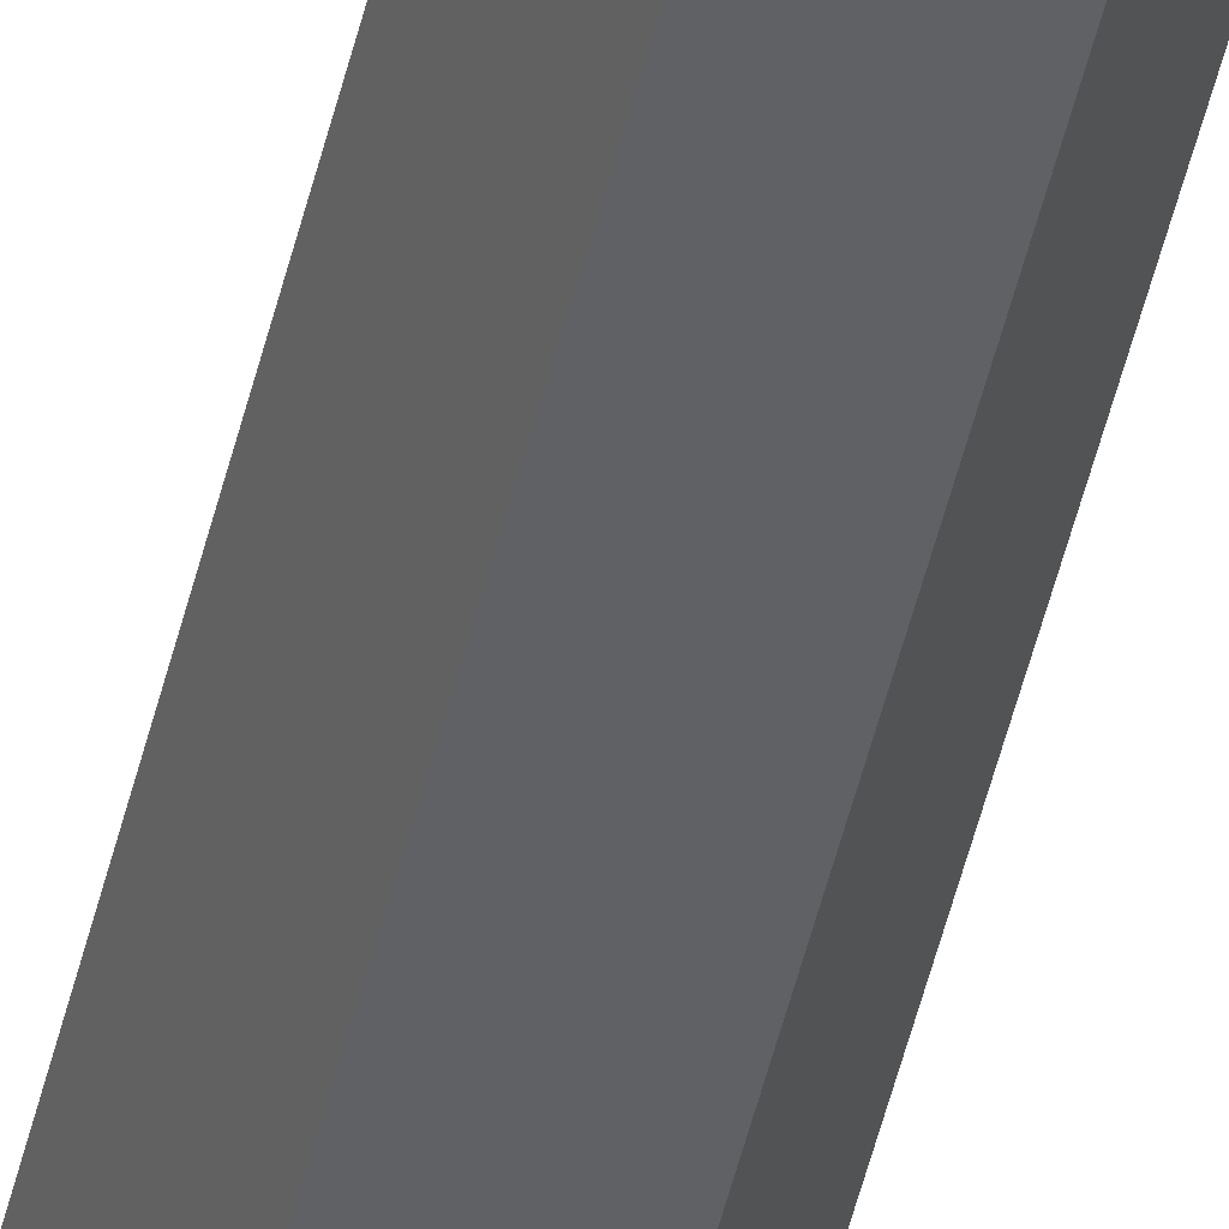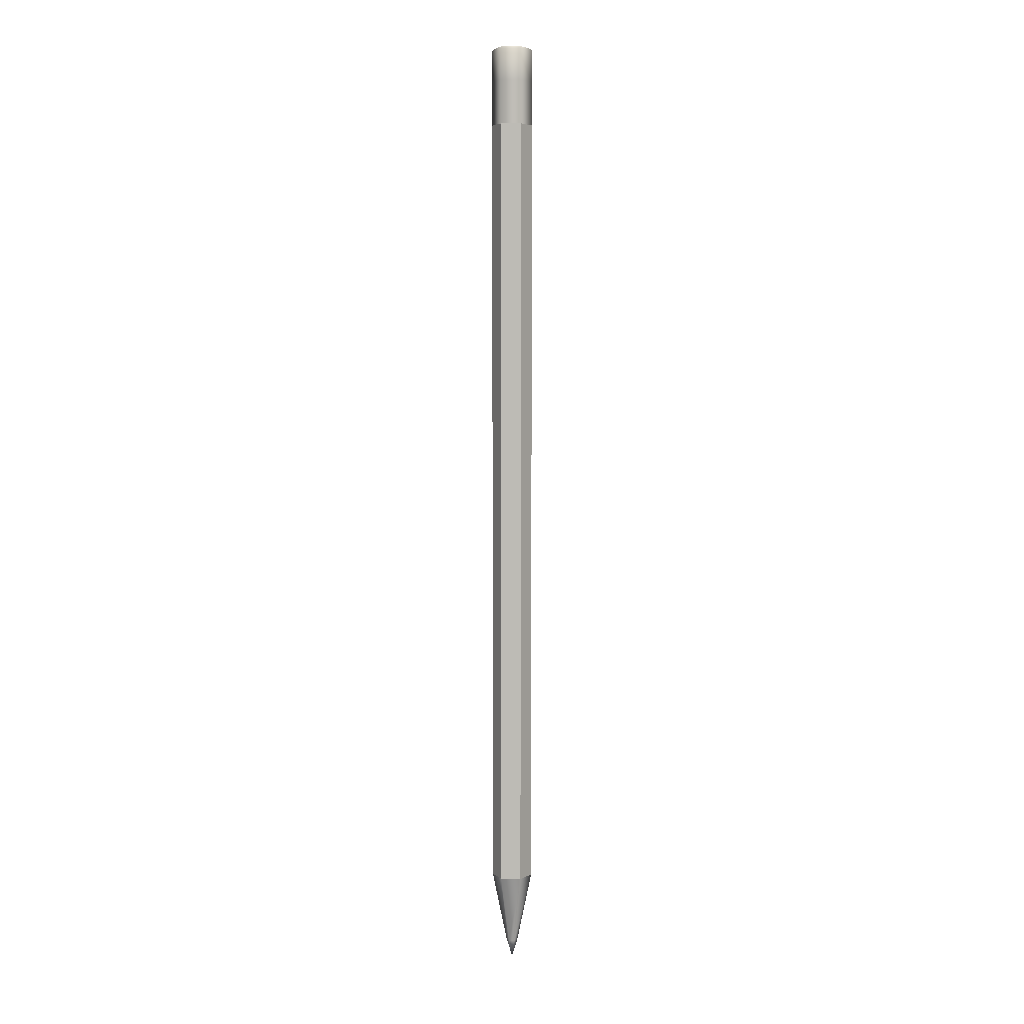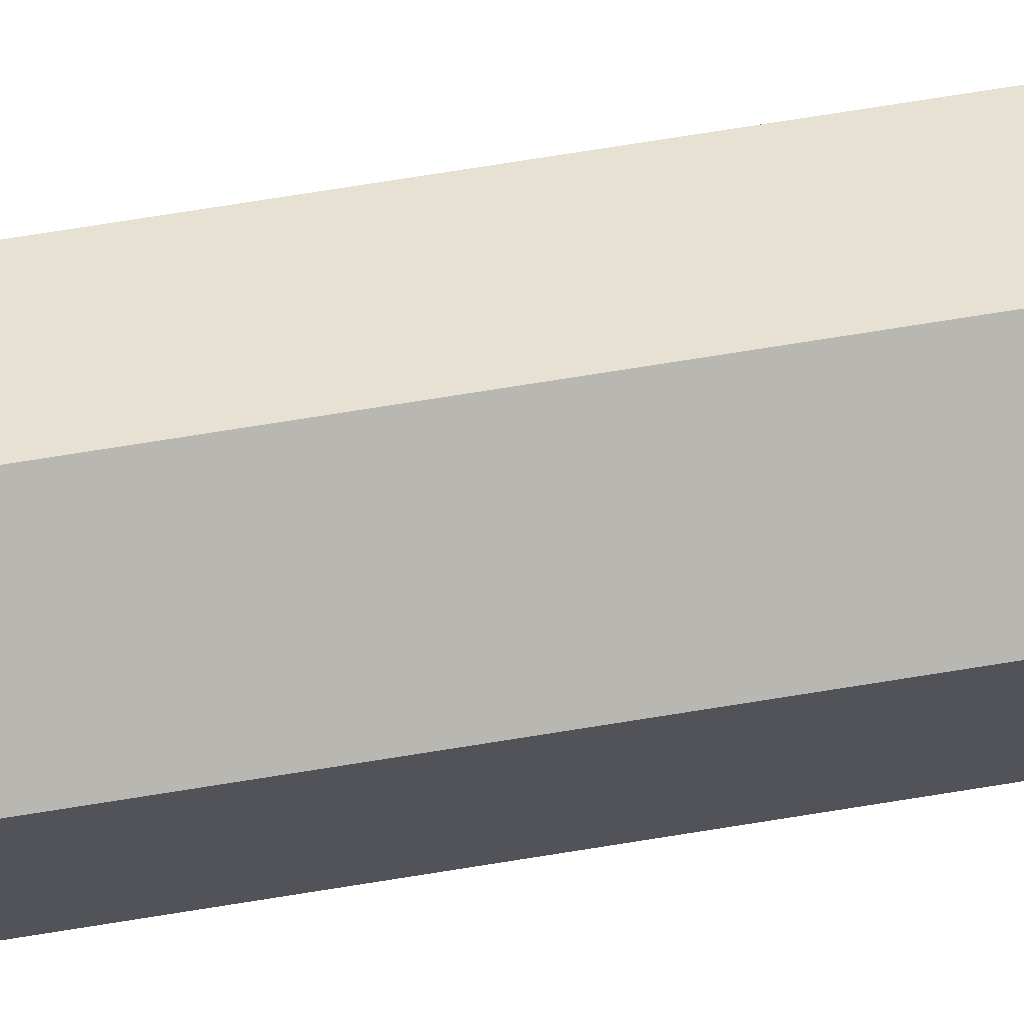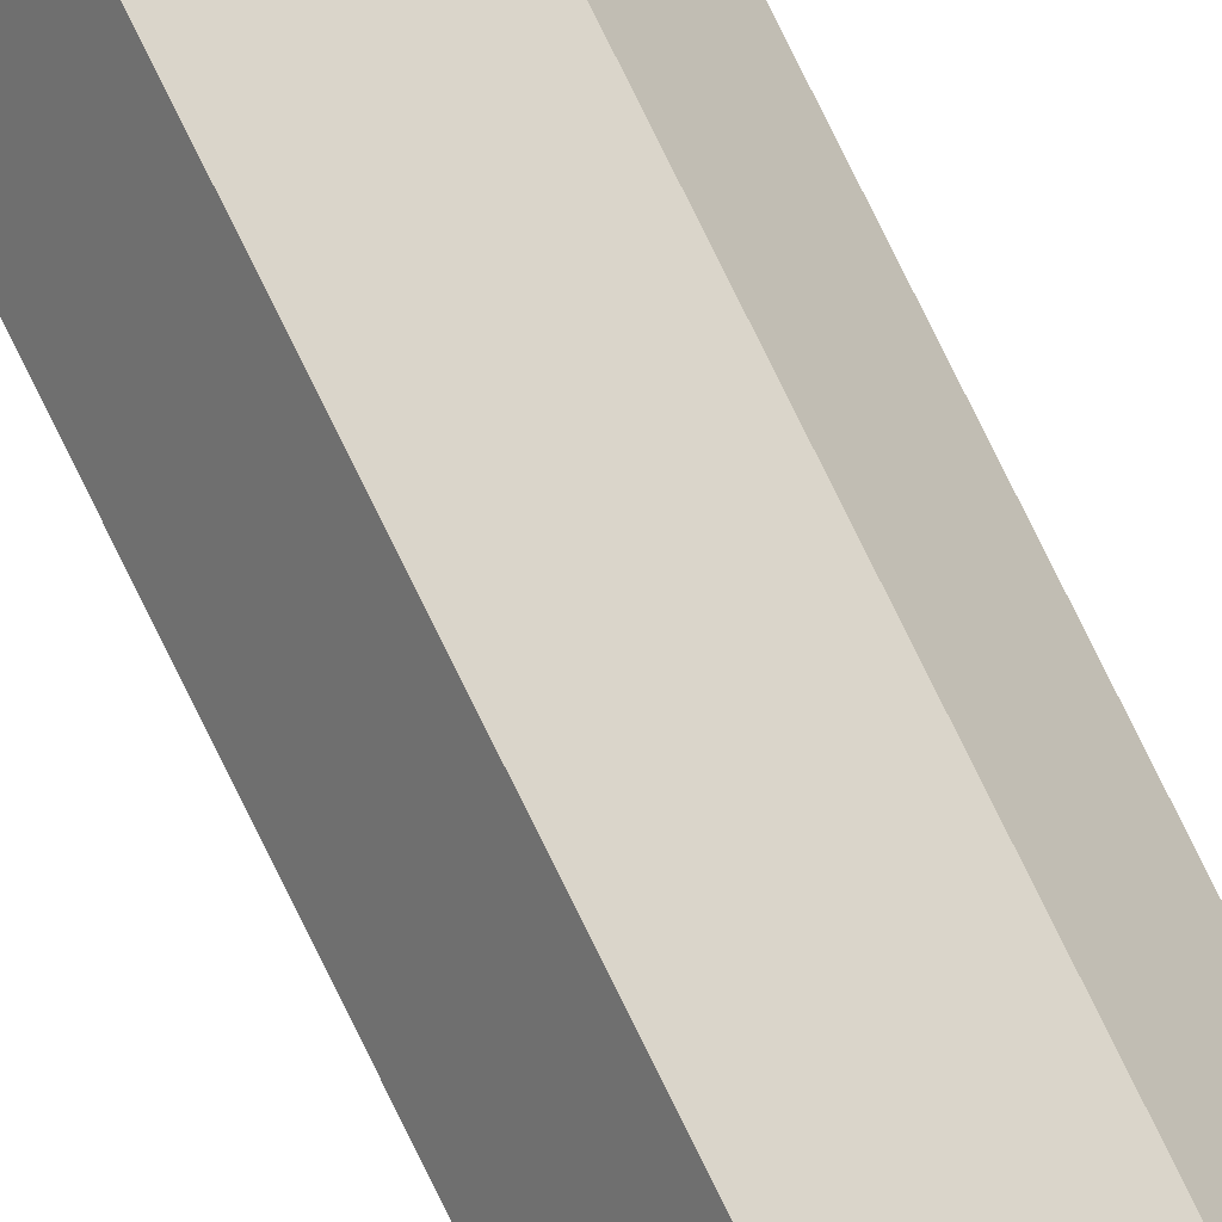
<metadata>
{"format":"obj","ext":"obj","renderer":"f3d","projection":"perspective","resolution":1024,"background":"white","views":[{"elev":-45.8,"azim":-12.5,"up":"+Z"},{"elev":4.9,"azim":64.0,"up":"+Y"},{"elev":38.7,"azim":76.2,"up":"+Z"},{"elev":74.2,"azim":154.2,"up":"+Z"}]}
</metadata>
<code>
o Cylinder_234
v -0.000184 -0.08679 0.08738
v 0.002698 0.08124 0.08738
v -0.000742 -0.08679 0.08641
v 0.0007 0.08124 0.08392
v -0.001859 -0.08679 0.08641
v -0.0033 0.08124 0.08392
v -0.002418 -0.08679 0.08738
v -0.005302 0.08124 0.08738
v -0.00186 -0.08679 0.08835
v -0.003303 0.08124 0.09084
v -0.000743 -0.08679 0.08835
v 0.000697 0.08124 0.09084
v -0.001301 -0.09026 0.08738
v 0.002699 -0.07287 0.08738
v 0.0007 -0.07287 0.08392
v -0.0033 -0.07287 0.08392
v -0.005301 -0.07287 0.08738
v -0.003302 -0.07287 0.09084
v 0.000698 -0.07287 0.09084
v 0.002698 0.0899 0.08738
v 0.0007 0.0899 0.08392
v -0.0033 0.0899 0.08392
v -0.005302 0.0899 0.08738
v -0.003303 0.0899 0.09084
v 0.000697 0.0899 0.09084
v 0.002283 0.09644 0.08738
v 0.000492 0.09644 0.08428
v -0.003093 0.09644 0.08428
v -0.004886 0.09644 0.08738
v -0.003095 0.09644 0.09048
v 0.000489 0.09644 0.09048
v -0.0033 0.09604 0.08392
v -0.005302 0.09604 0.08738
v 0.002698 0.09604 0.08738
v 0.0007 0.09604 0.08392
v 0.000697 0.09604 0.09084
v -0.003303 0.09604 0.09084
v 0.0007 0.08168 0.08392
v -0.0033 0.08168 0.08392
v -0.003303 0.08168 0.09084
v 0.000697 0.08168 0.09084
v 0.002698 0.08168 0.08738
v -0.005302 0.08168 0.08738
f 14 2 4 15
f 15 4 6 16
f 16 6 8 17
f 17 8 10 18
f 39 38 21 22
f 18 10 12 19
f 19 12 2 14
f 7 9 13
f 3 5 13
f 9 11 13
f 1 3 13
f 5 7 13
f 11 1 13
f 11 19 14 1
f 9 18 19 11
f 7 17 18 9
f 5 16 17 7
f 3 15 16 5
f 1 14 15 3
f 33 32 28 29
f 41 40 24 25
f 38 42 20 21
f 43 39 22 23
f 42 41 25 20
f 40 43 23 24
f 27 26 31 30 29 28
f 35 34 26 27
f 34 36 31 26
f 37 33 29 30
f 32 35 27 28
f 36 37 30 31
f 25 24 37 36
f 22 21 35 32
f 24 23 33 37
f 20 25 36 34
f 21 20 34 35
f 23 22 32 33
f 10 8 43 40
f 2 12 41 42
f 8 6 39 43
f 4 2 42 38
f 12 10 40 41
f 6 4 38 39

</code>
